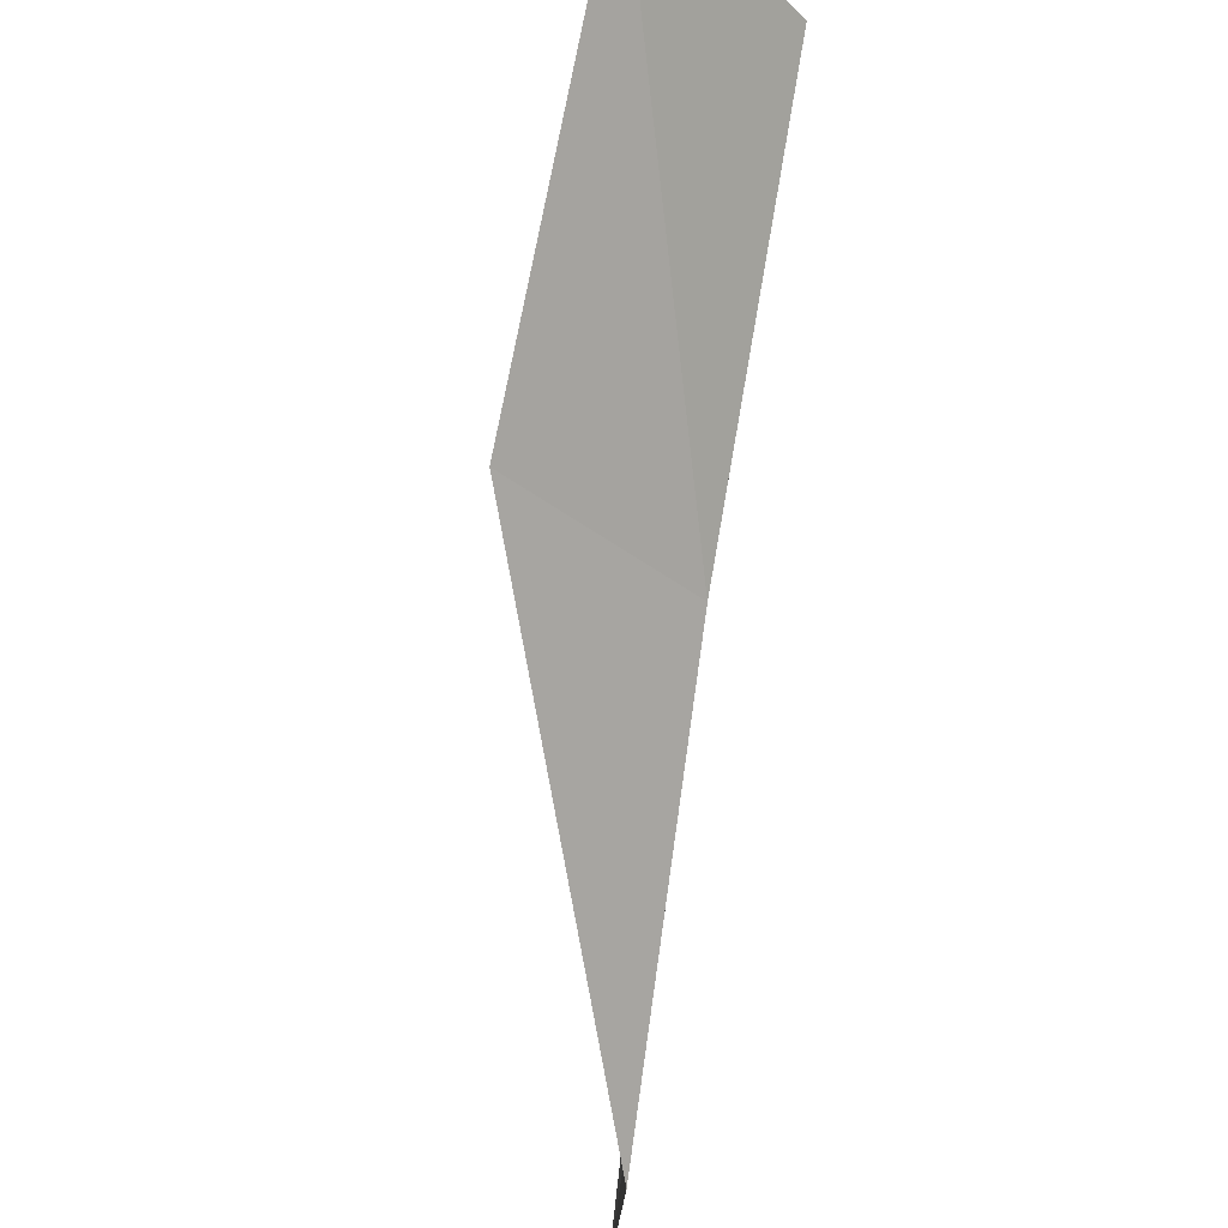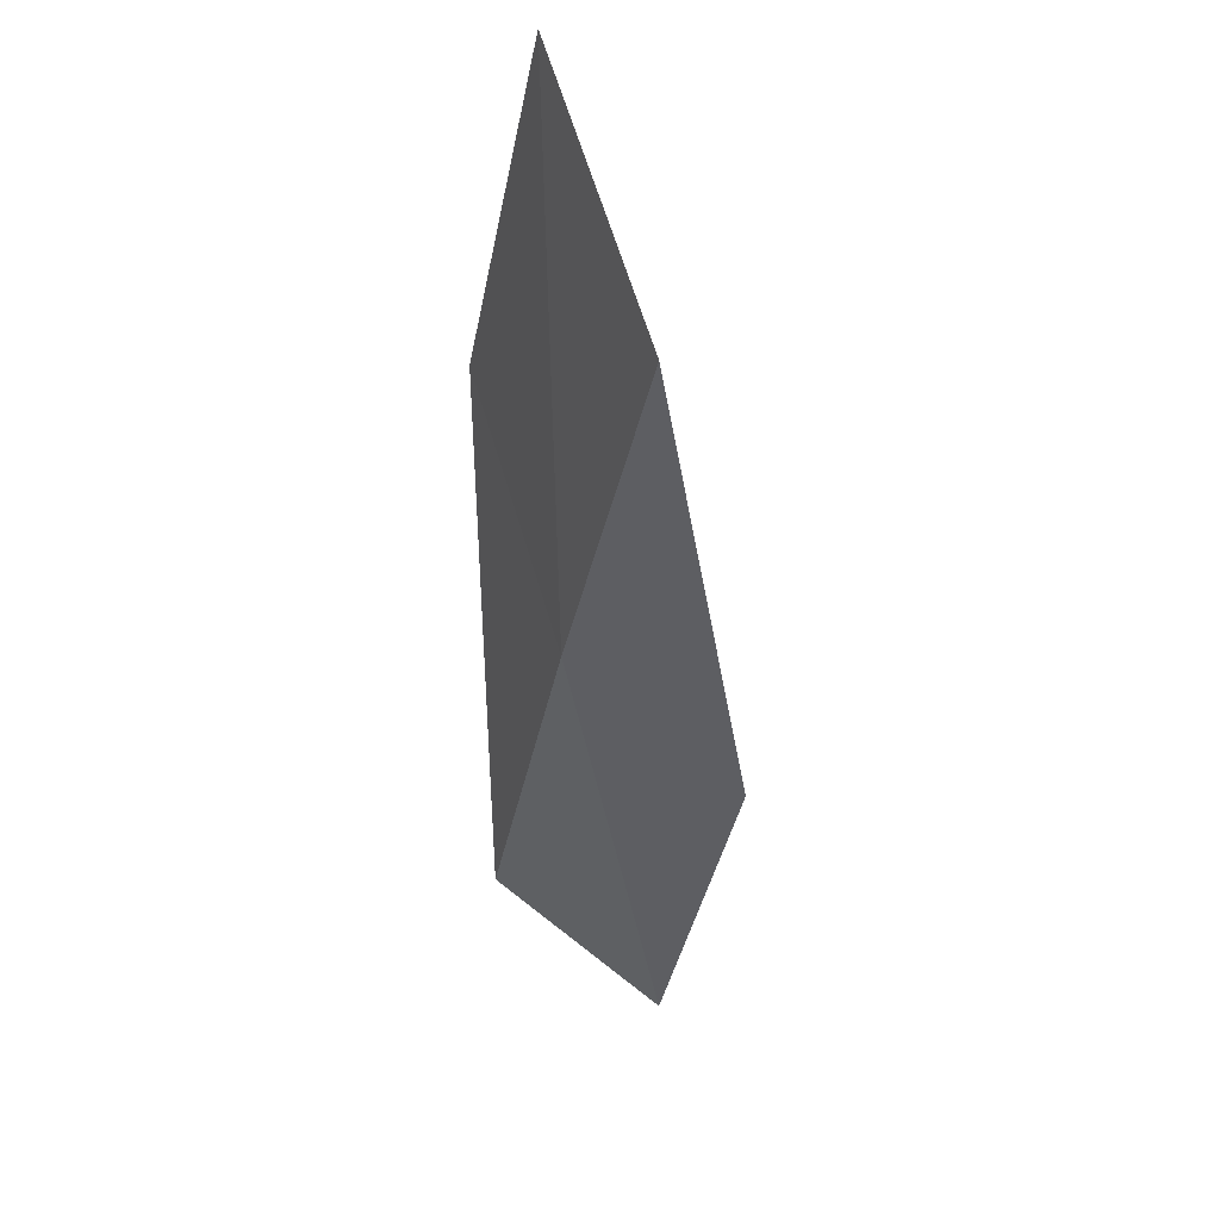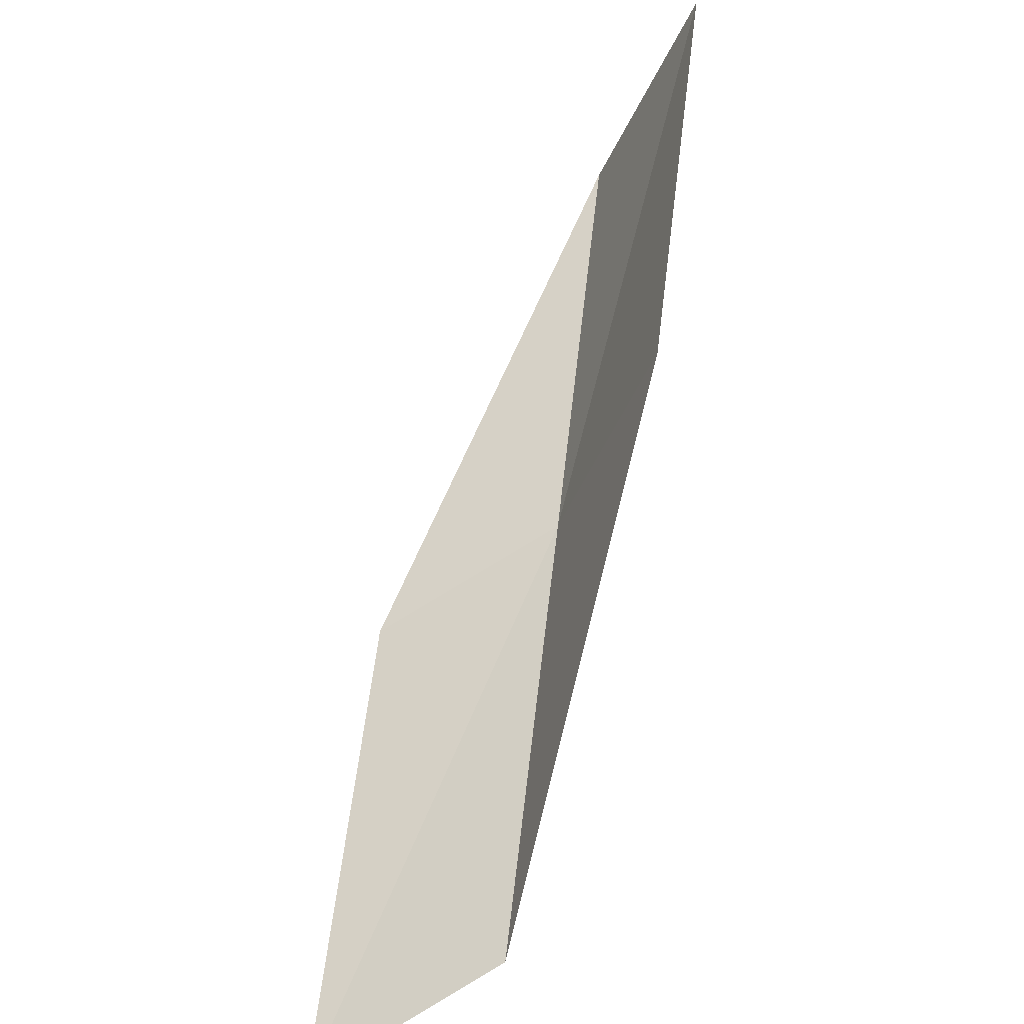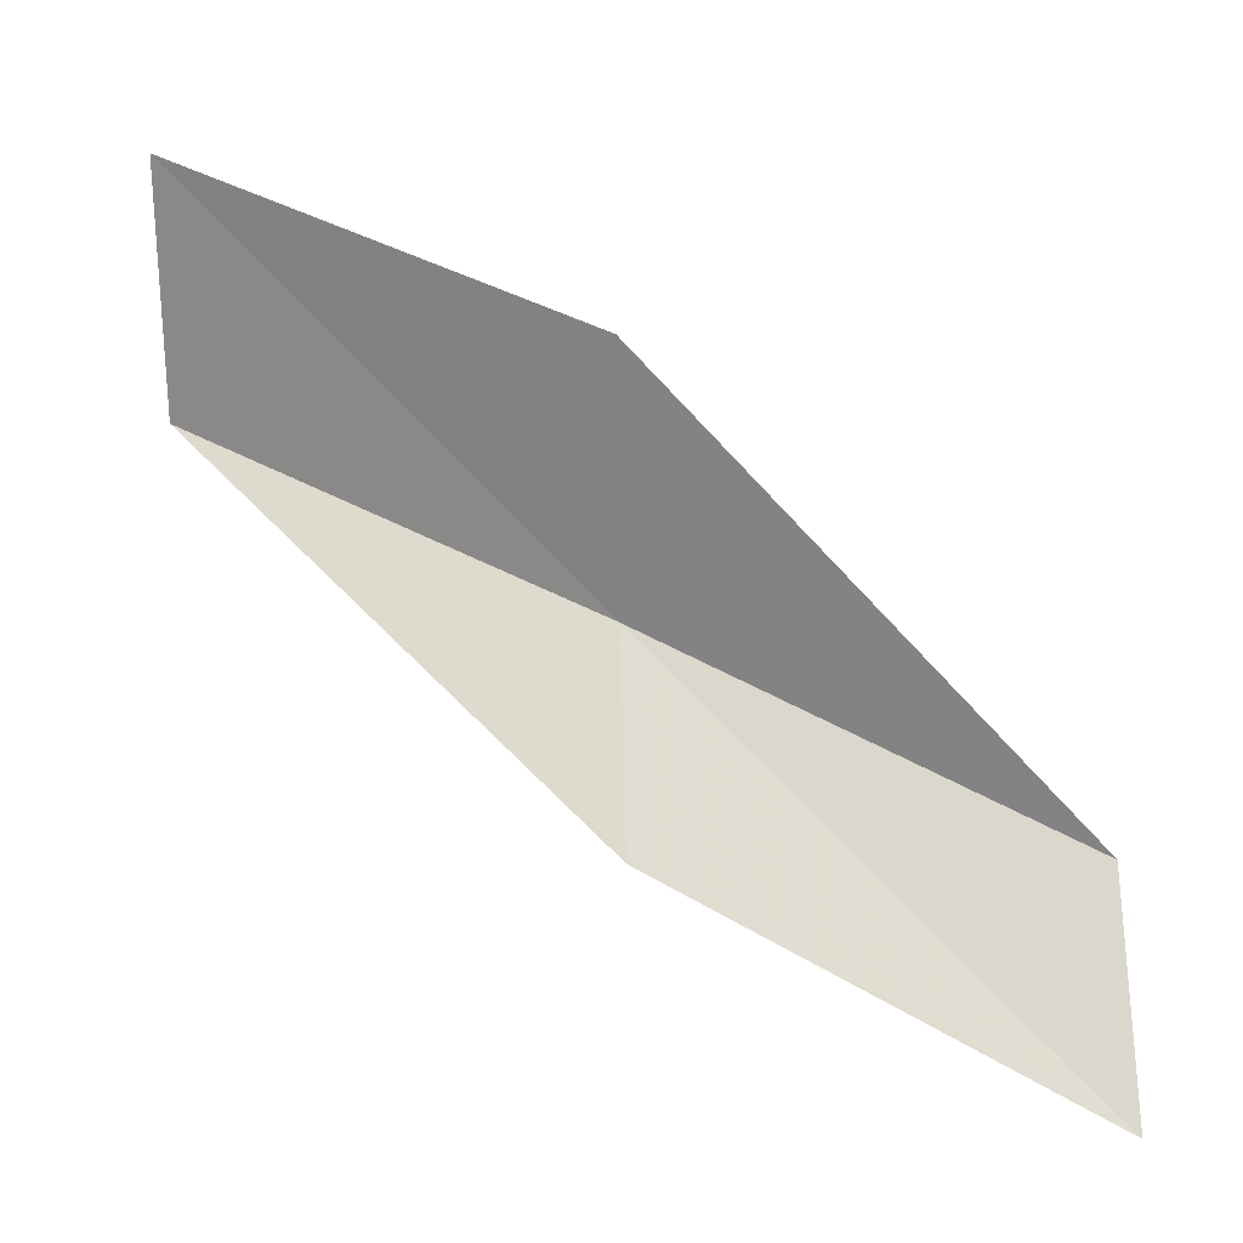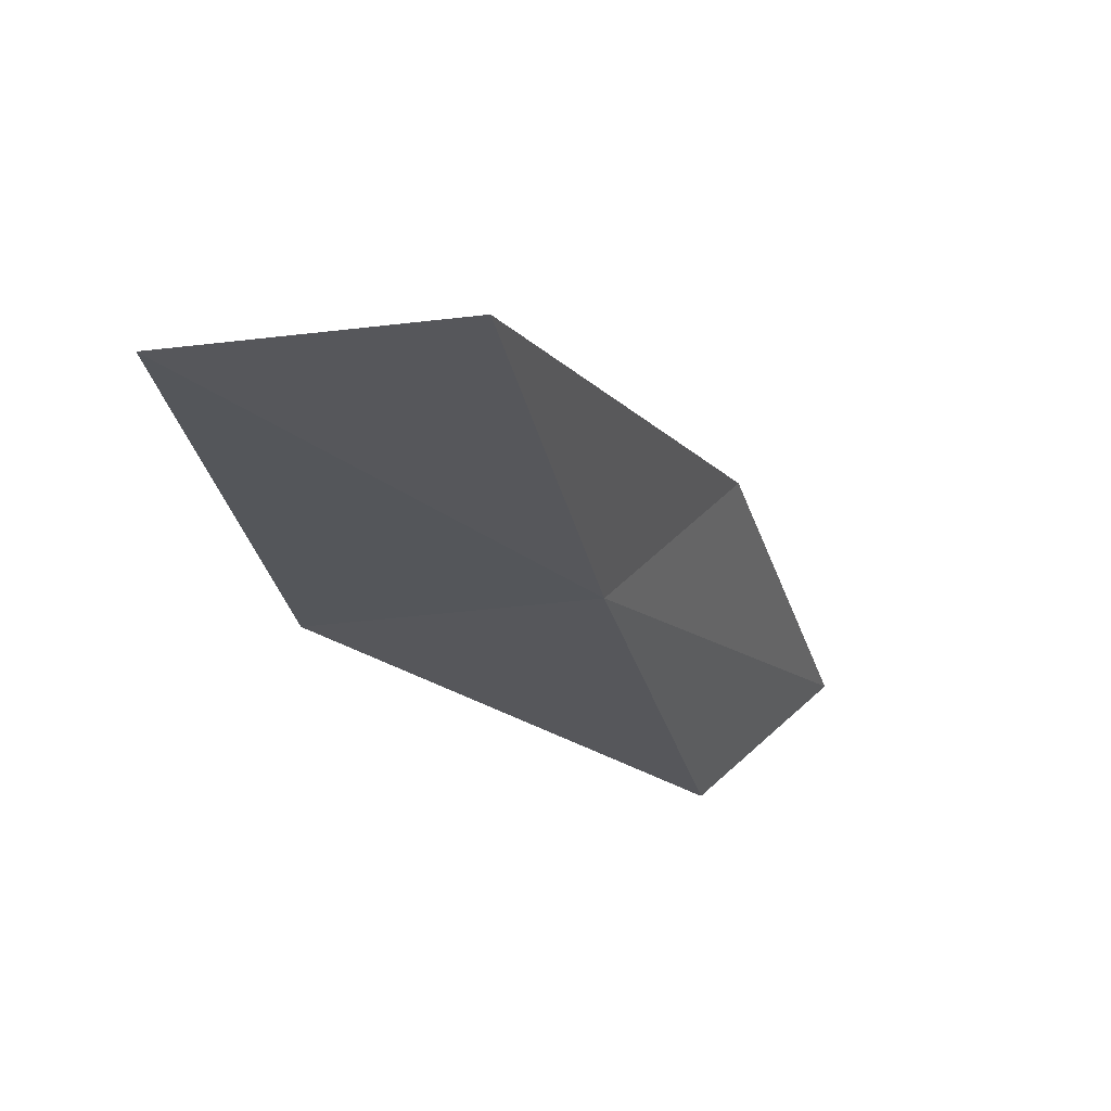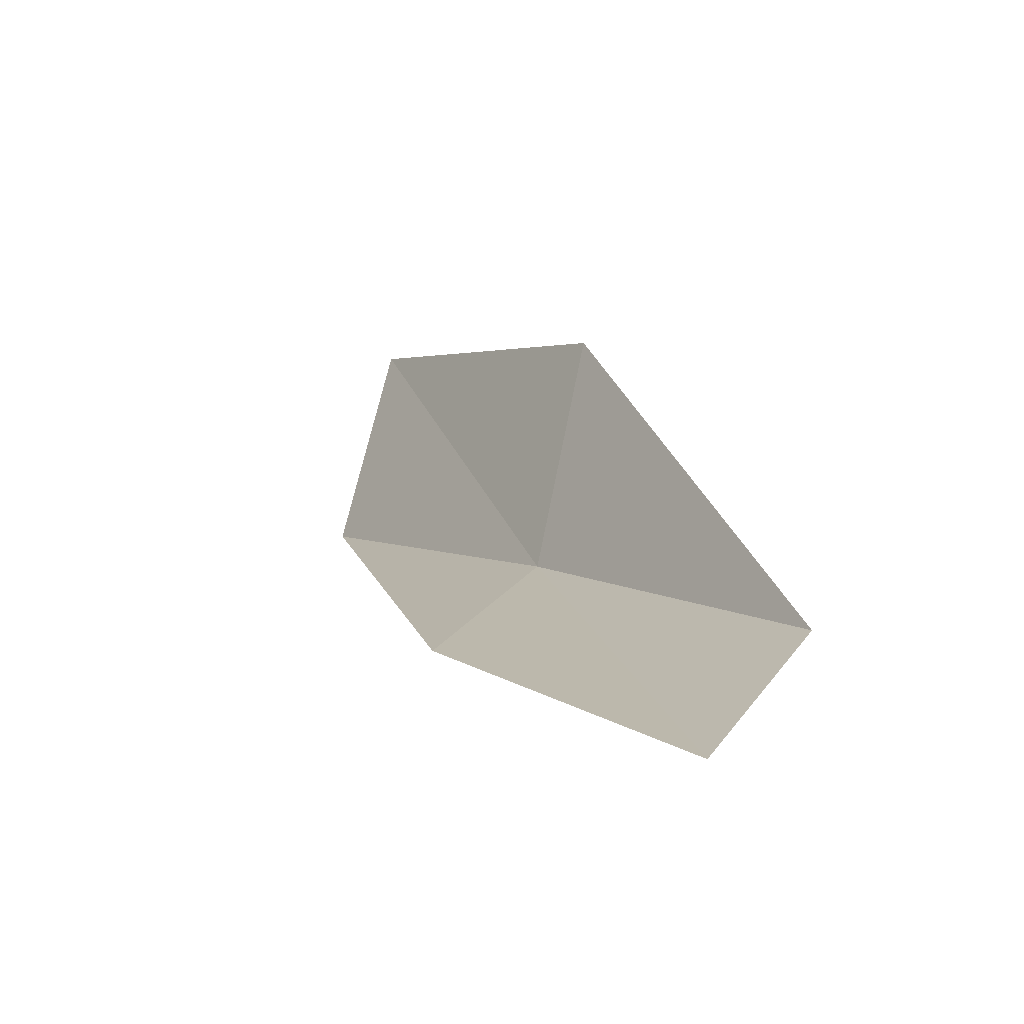
<metadata>
{"format":"obj","ext":"obj","renderer":"f3d","projection":"perspective","resolution":1024,"background":"white","views":[{"elev":-28.9,"azim":-118.1,"up":"+Z"},{"elev":-22.8,"azim":-38.9,"up":"+Y"},{"elev":55.7,"azim":156.7,"up":"+Y"},{"elev":46.3,"azim":88.3,"up":"+Y"},{"elev":35.1,"azim":-76.3,"up":"+Z"},{"elev":-1.0,"azim":120.3,"up":"+Y"}]}
</metadata>
<code>
v 31.23 21.88 79.05
v 33.5 20.99 79.05
v 28.66 22.26 83.55
v 27.46 24.76 83.55
v 30.1 24.56 79.05
v 36.16 20.25 74.54
v 33.83 21.3 74.54
f 1 3 2
f 1 5 4
f 1 4 3
f 1 6 7
f 1 2 6
f 1 7 5

</code>
